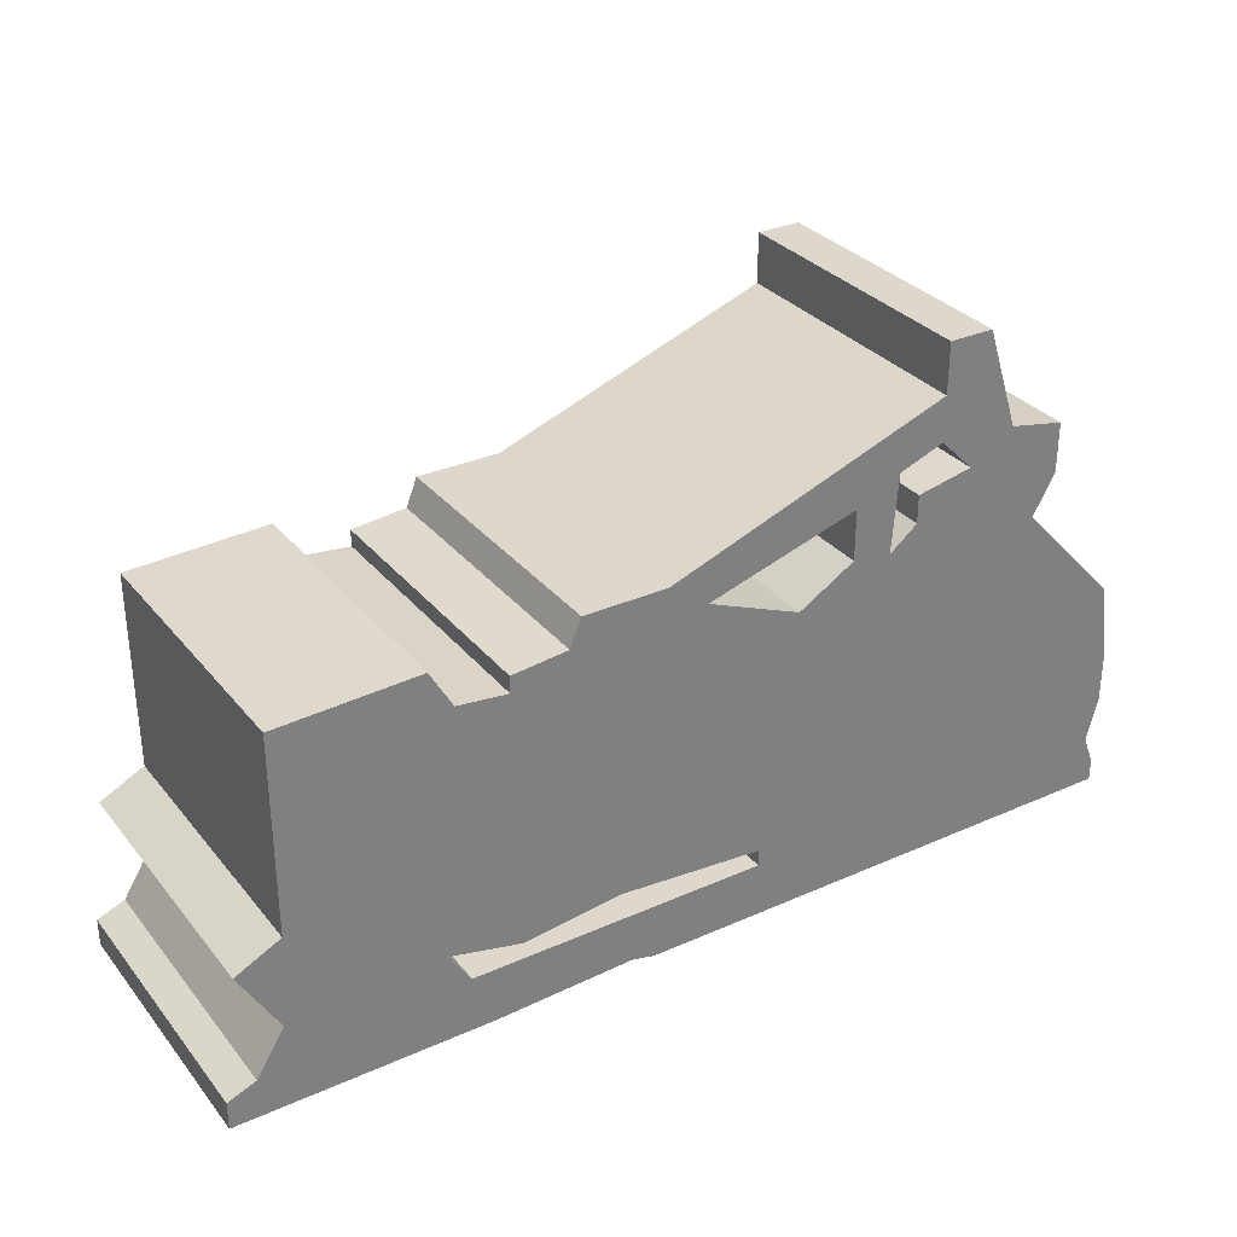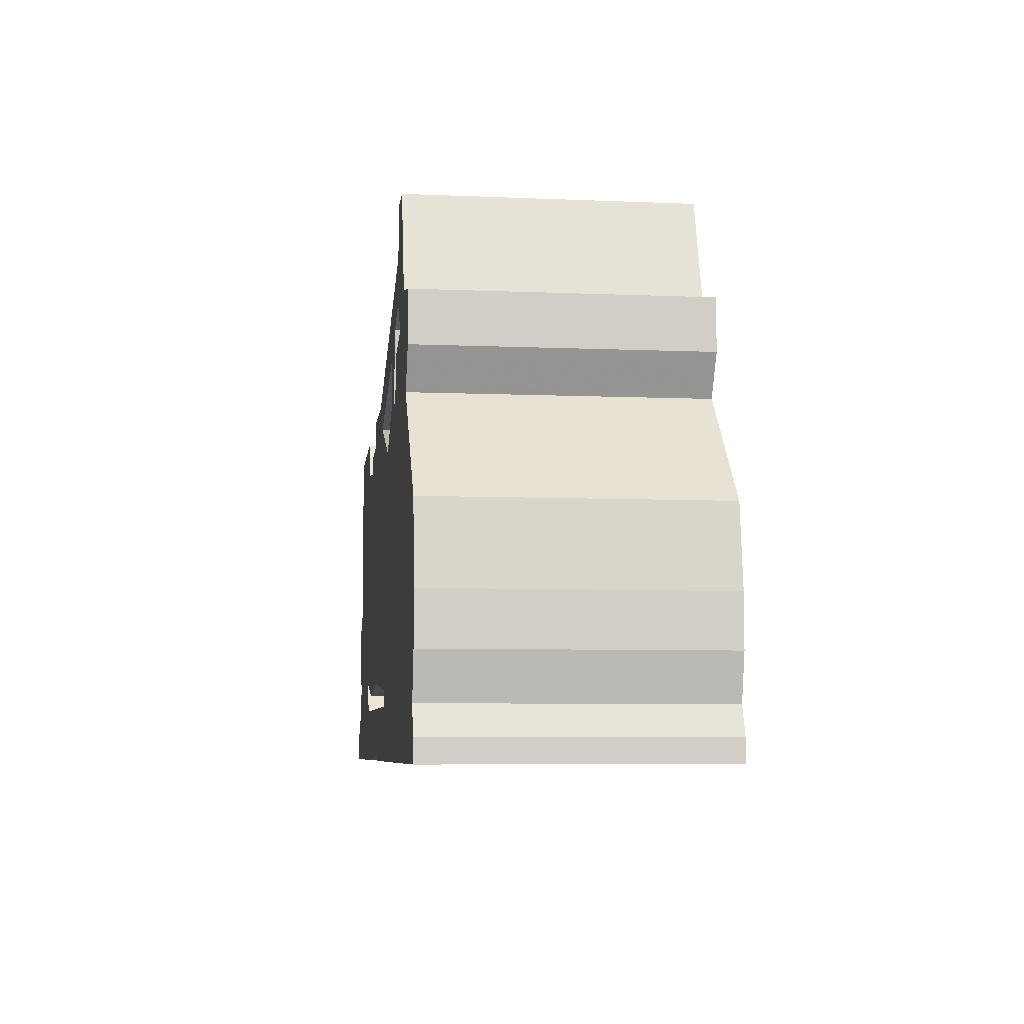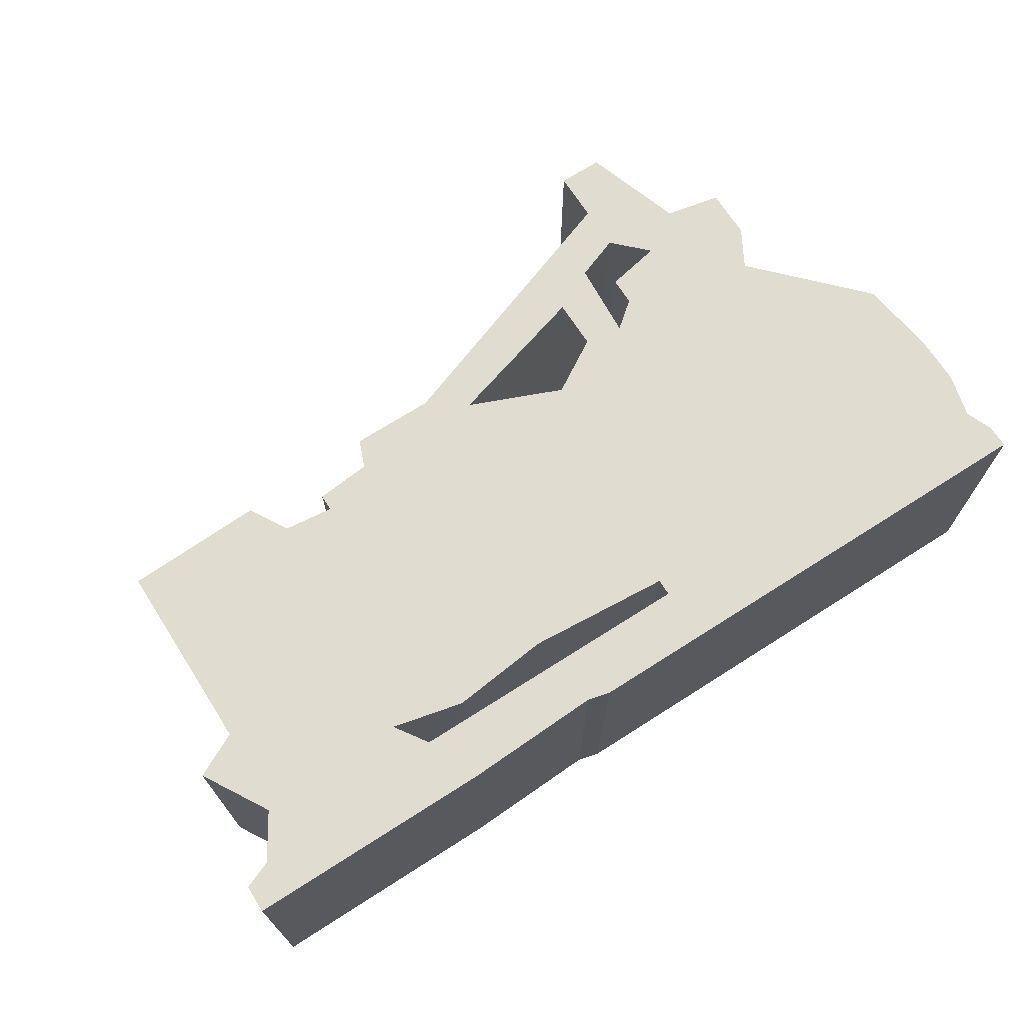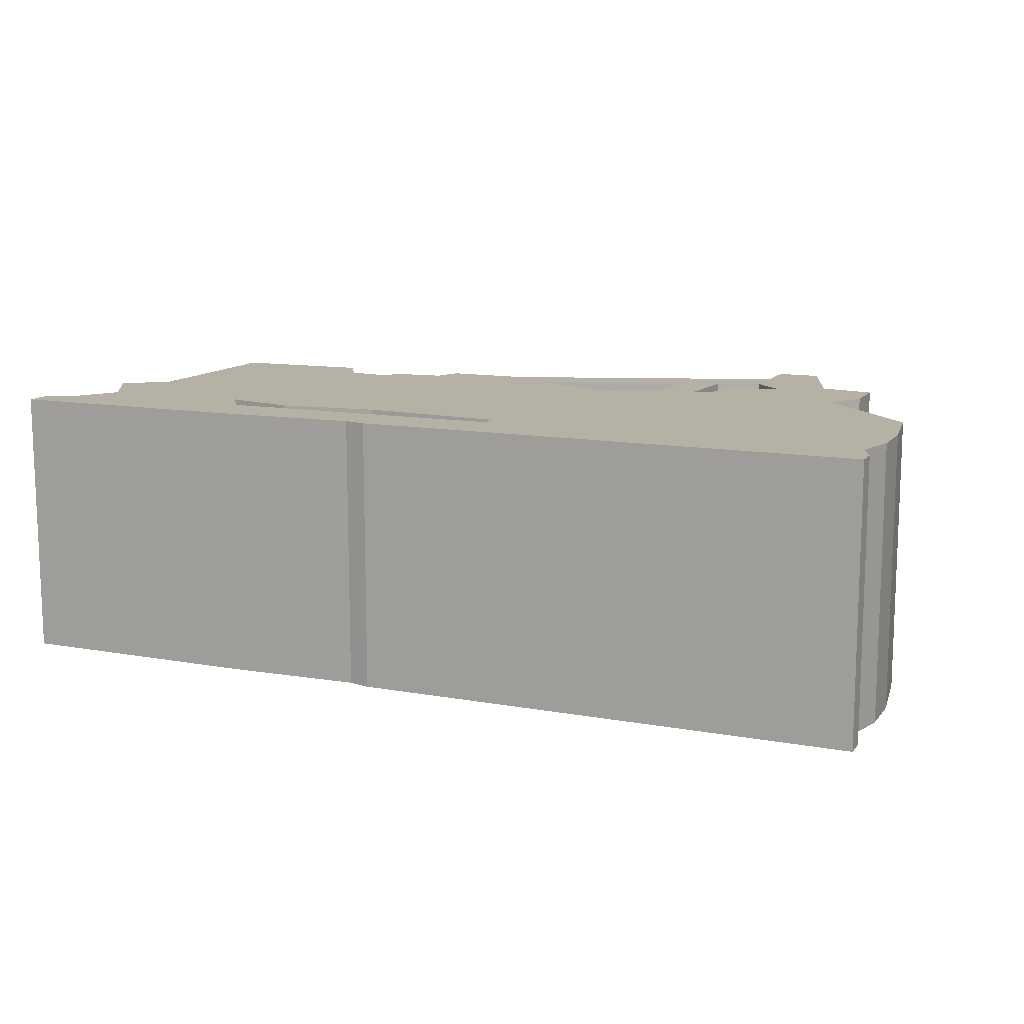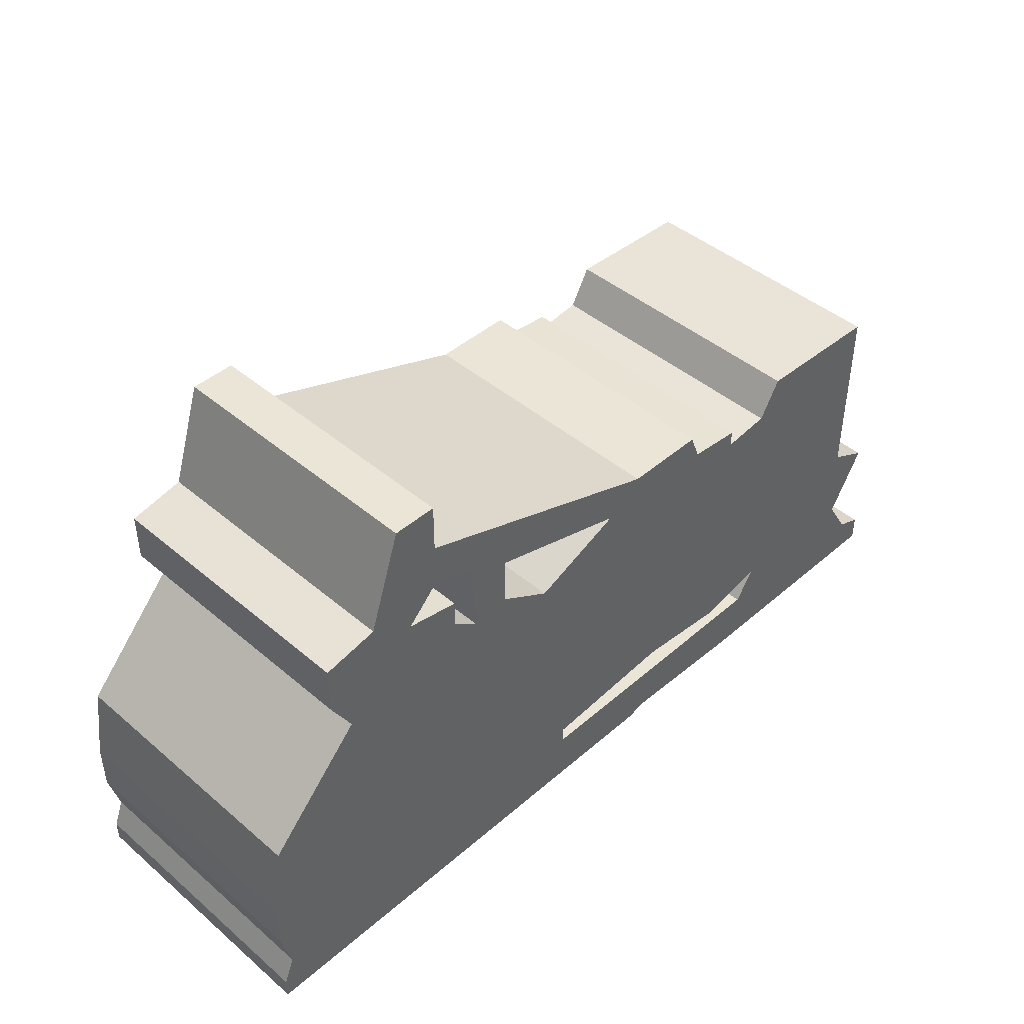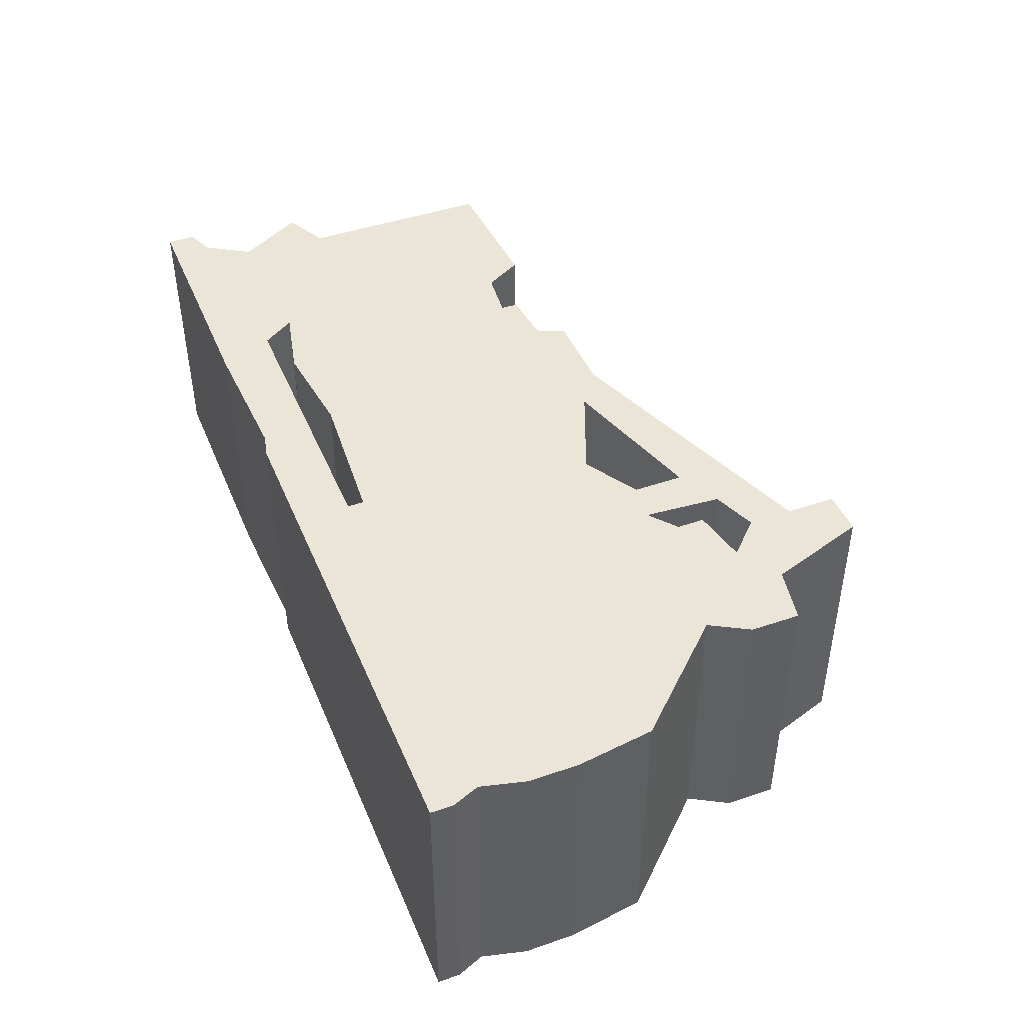
<metadata>
{"format":"obj","ext":"obj","renderer":"f3d","projection":"perspective","resolution":1024,"background":"white","views":[{"elev":31.5,"azim":-32.2,"up":"+Y"},{"elev":-6.8,"azim":82.9,"up":"+Y"},{"elev":69.7,"azim":-32.6,"up":"+Z"},{"elev":12.0,"azim":23.4,"up":"+Z"},{"elev":44.1,"azim":134.7,"up":"+Y"},{"elev":44.2,"azim":68.1,"up":"+Z"}]}
</metadata>
<code>
g sbg_iceland_dm_tractor01_m
v 0.44 0.86 0
v -0.06 0.68 0
v -0.21 0.68 0
v -0.23 0.63 0
v -0.33 0.62 0
v -0.33 0.59 0
v -0.42 0.6 0
v -0.46 0.67 0
v -0.71 0.66 0
v -0.71 0.31 0
v -0.79 0.27 0
v -0.72 0.15 0
v -0.77 0.07 0
v -0.82 0.05 0
v -0.82 0 0
v -0.37 0 0
v -0.12 0.01 0
v -0.08 0 0
v 0.84 0 0
v 0.84 0.04 0
v 0.82 0.09 0
v 0.84 0.17 0
v 0.84 0.26 0
v 0.82 0.4 0
v 0.64 0.59 0
v 0.68 0.66 0
v 0.68 0.75 0
v 0.58 0.77 0
v 0.52 0.95 0
v 0.44 0.95 0
v -0.32 0.13 0
v -0.14 0.15 0
v 0.12 0.13 0
v 0.12 0.1 0
v -0.41 0.1 0
v -0.45 0.16 0
v 0.28 0.62 0
v 0.18 0.56 0
v 0.01 0.63 0
v 0.28 0.71 0
v 0.5 0.72 0
v 0.4 0.7 0
v 0.4 0.65 0
v 0.35 0.61 0
v 0.36 0.75 0
v 0.44 0.78 0
v 0.44 0.86 0.5
v -0.06 0.68 0.5
v -0.21 0.68 0.5
v -0.23 0.63 0.5
v -0.33 0.62 0.5
v -0.33 0.59 0.5
v -0.42 0.6 0.5
v -0.46 0.67 0.5
v -0.71 0.66 0.5
v -0.71 0.31 0.5
v -0.79 0.27 0.5
v -0.72 0.15 0.5
v -0.77 0.07 0.5
v -0.82 0.05 0.5
v -0.82 0 0.5
v -0.37 0 0.5
v -0.12 0.01 0.5
v -0.08 0 0.5
v 0.84 0 0.5
v 0.84 0.04 0.5
v 0.82 0.09 0.5
v 0.84 0.17 0.5
v 0.84 0.26 0.5
v 0.82 0.4 0.5
v 0.64 0.59 0.5
v 0.68 0.66 0.5
v 0.68 0.75 0.5
v 0.58 0.77 0.5
v 0.52 0.95 0.5
v 0.44 0.95 0.5
v -0.32 0.13 0.5
v -0.14 0.15 0.5
v 0.12 0.13 0.5
v 0.12 0.1 0.5
v -0.41 0.1 0.5
v -0.45 0.16 0.5
v 0.28 0.62 0.5
v 0.18 0.56 0.5
v 0.01 0.63 0.5
v 0.28 0.71 0.5
v 0.5 0.72 0.5
v 0.4 0.7 0.5
v 0.4 0.65 0.5
v 0.35 0.61 0.5
v 0.36 0.75 0.5
v 0.44 0.78 0.5
g sbg_iceland_dm_tractor01_m_0
f 30 29 1
f 28 27 26
f 28 26 41
f 1 29 28
f 25 24 23
f 44 23 33
f 26 25 41
f 23 22 21
f 41 25 43
f 21 20 19
f 18 17 34
f 13 35 16
f 15 13 16
f 17 16 35
f 14 13 15
f 12 11 10
f 10 9 7
f 12 10 36
f 9 8 7
f 13 12 35
f 10 7 36
f 6 5 4
f 7 6 36
f 4 3 2
f 36 6 31
f 31 6 32
f 6 4 32
f 12 36 35
f 17 35 34
f 19 18 34
f 34 33 21
f 32 4 39
f 4 2 39
f 32 39 38
f 39 2 40
f 33 32 38
f 33 38 44
f 38 37 44
f 2 1 40
f 46 1 28
f 1 46 45
f 40 1 45
f 37 40 44
f 40 45 44
f 23 21 33
f 44 25 23
f 43 42 41
f 43 25 44
f 19 34 21
f 41 46 28
f 30 75 29
f 75 30 76
f 1 76 30
f 76 1 47
f 27 72 26
f 72 27 73
f 28 73 27
f 73 28 74
f 29 74 28
f 74 29 75
f 24 69 23
f 69 24 70
f 25 70 24
f 70 25 71
f 26 71 25
f 71 26 72
f 22 67 21
f 67 22 68
f 23 68 22
f 68 23 69
f 20 65 19
f 65 20 66
f 21 66 20
f 66 21 67
f 18 63 17
f 63 18 64
f 16 61 15
f 61 16 62
f 17 62 16
f 62 17 63
f 14 59 13
f 59 14 60
f 15 60 14
f 60 15 61
f 11 56 10
f 56 11 57
f 12 57 11
f 57 12 58
f 10 55 9
f 55 10 56
f 8 53 7
f 53 8 54
f 9 54 8
f 54 9 55
f 13 58 12
f 58 13 59
f 5 50 4
f 50 5 51
f 6 51 5
f 51 6 52
f 7 52 6
f 52 7 53
f 3 48 2
f 48 3 49
f 4 49 3
f 49 4 50
f 31 82 36
f 82 31 77
f 32 77 31
f 77 32 78
f 36 81 35
f 81 36 82
f 35 80 34
f 80 35 81
f 19 64 18
f 64 19 65
f 34 79 33
f 79 34 80
f 39 84 38
f 84 39 85
f 40 85 39
f 85 40 86
f 33 78 32
f 78 33 79
f 38 83 37
f 83 38 84
f 2 47 1
f 47 2 48
f 46 91 45
f 91 46 92
f 37 86 40
f 86 37 83
f 45 90 44
f 90 45 91
f 42 87 41
f 87 42 88
f 43 88 42
f 88 43 89
f 44 89 43
f 89 44 90
f 41 92 46
f 92 41 87
f 47 75 76
f 72 73 74
f 87 72 74
f 74 75 47
f 69 70 71
f 79 69 90
f 87 71 72
f 67 68 69
f 89 71 87
f 65 66 67
f 80 63 64
f 62 81 59
f 62 59 61
f 81 62 63
f 61 59 60
f 56 57 58
f 53 55 56
f 82 56 58
f 53 54 55
f 81 58 59
f 82 53 56
f 50 51 52
f 82 52 53
f 48 49 50
f 77 52 82
f 78 52 77
f 78 50 52
f 81 82 58
f 80 81 63
f 80 64 65
f 67 79 80
f 85 50 78
f 85 48 50
f 84 85 78
f 86 48 85
f 84 78 79
f 90 84 79
f 90 83 84
f 86 47 48
f 74 47 92
f 91 92 47
f 91 47 86
f 90 86 83
f 90 91 86
f 79 67 69
f 69 71 90
f 87 88 89
f 90 71 89
f 67 80 65
f 74 92 87

</code>
